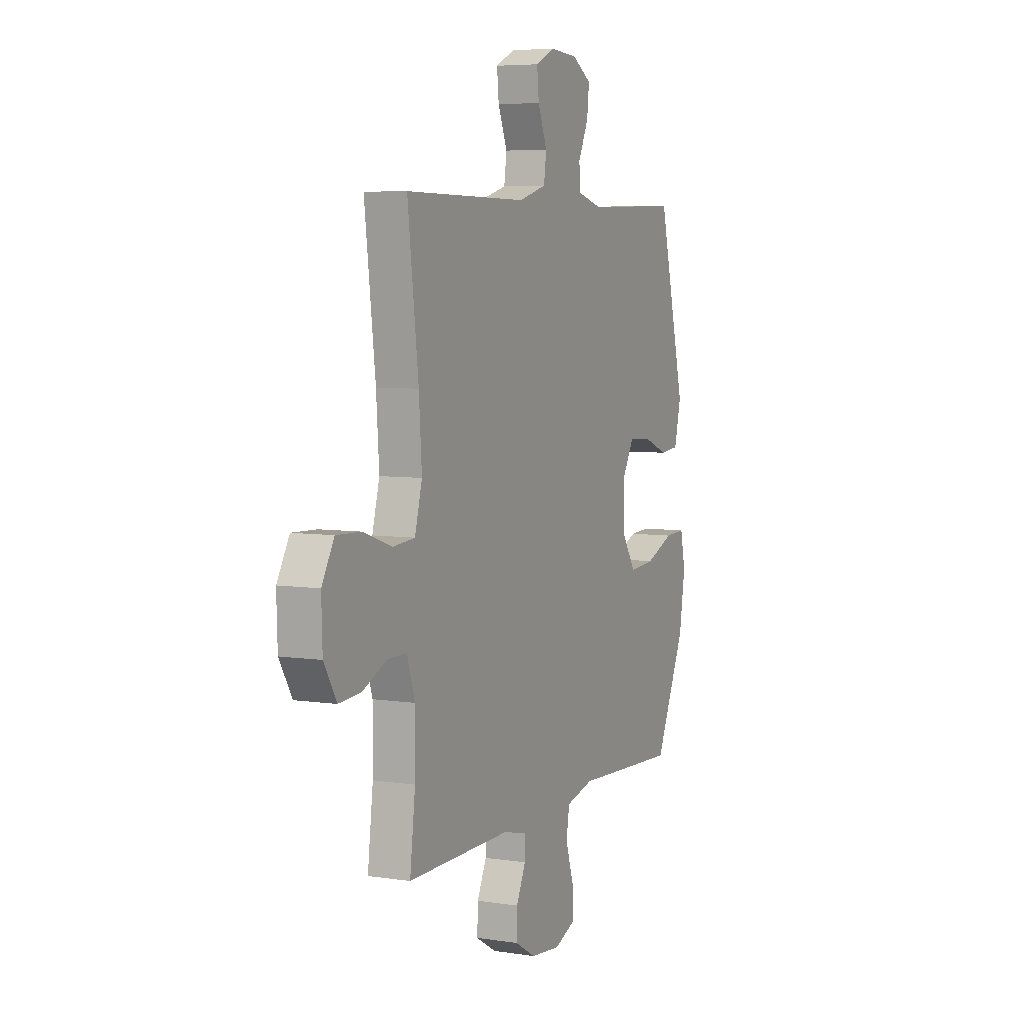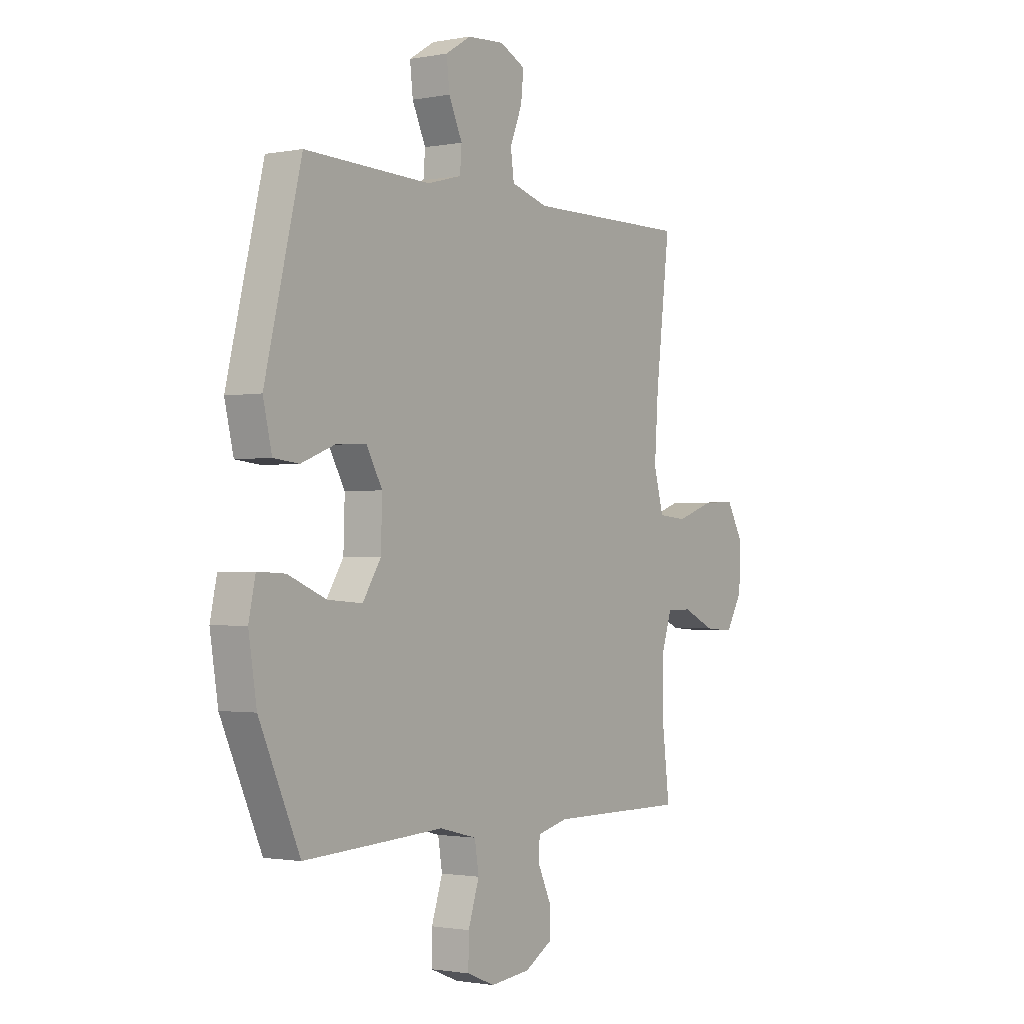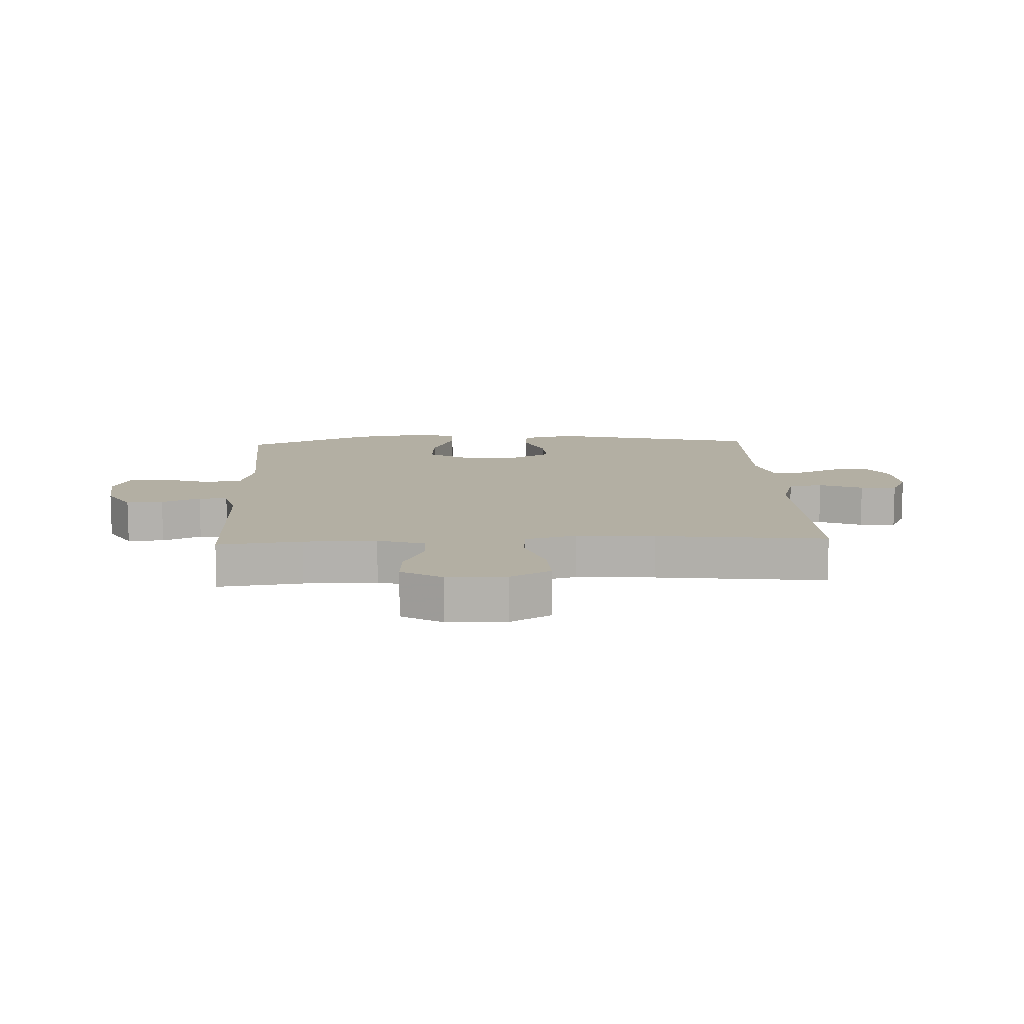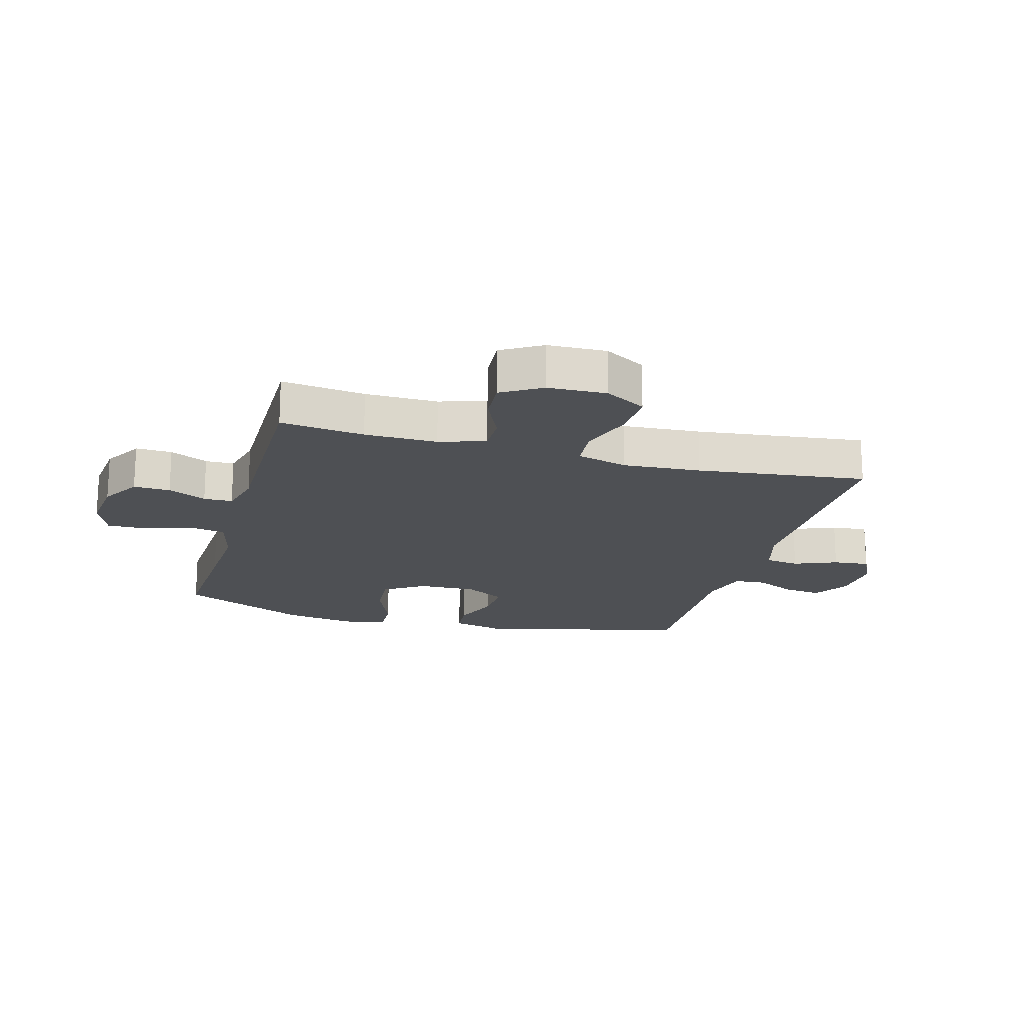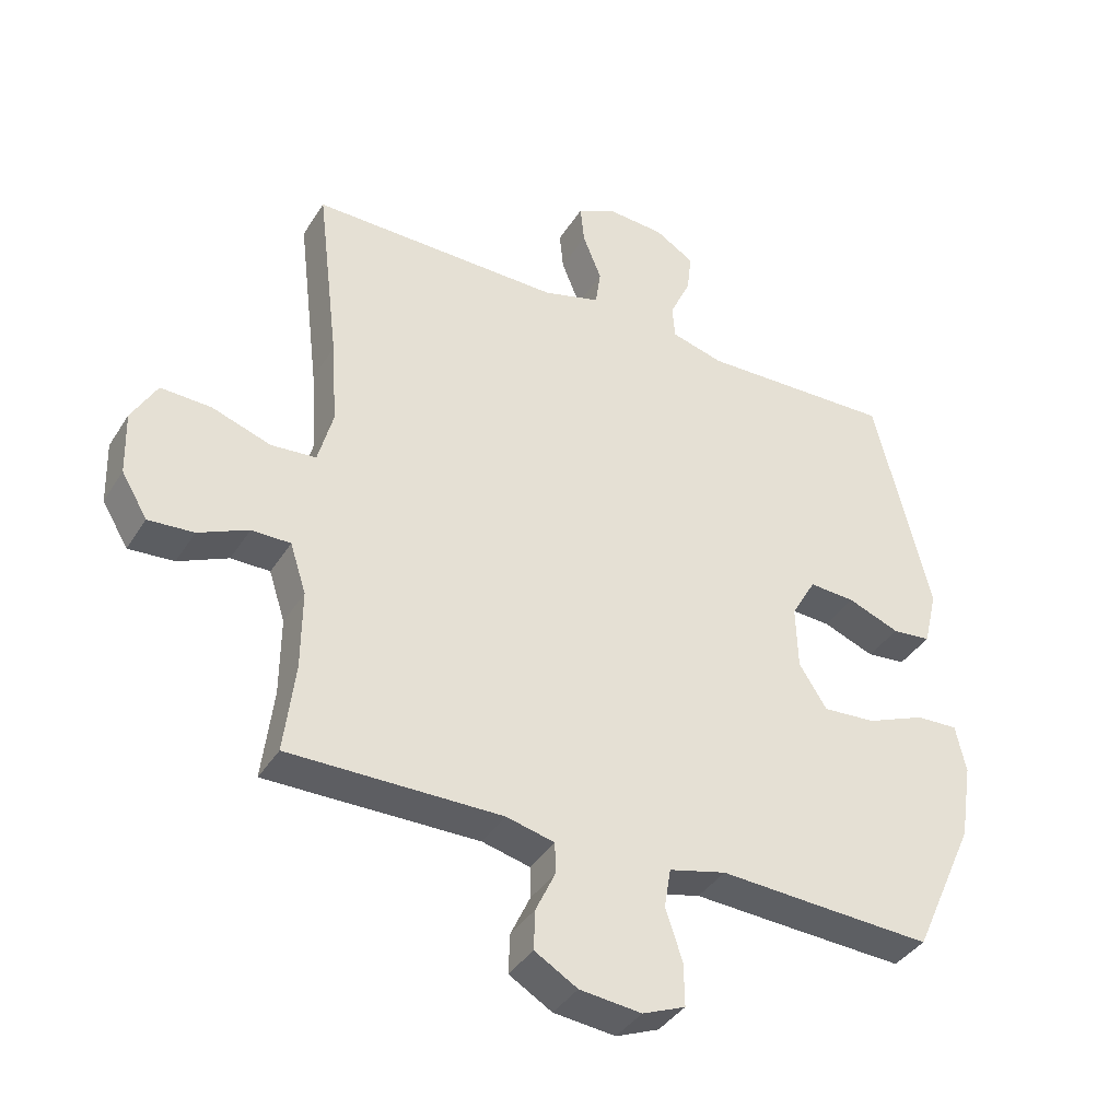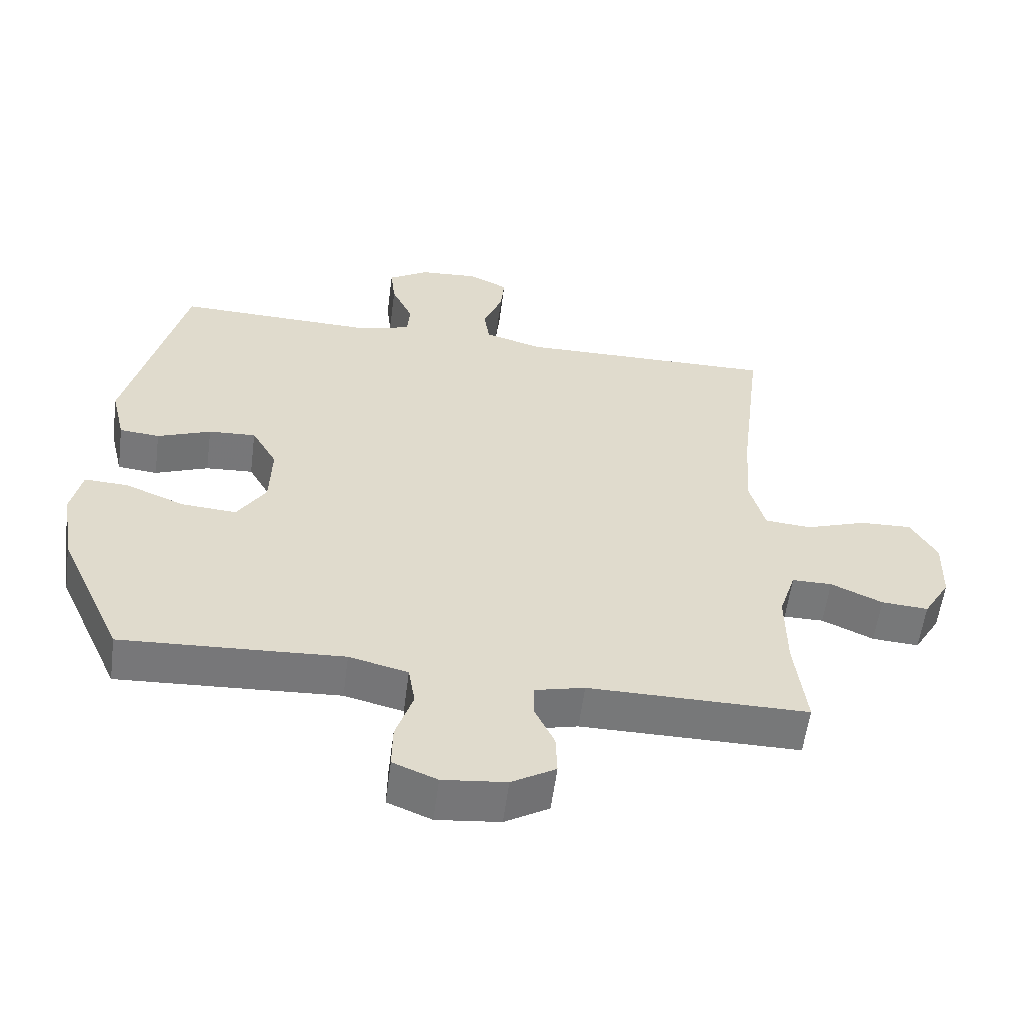
<metadata>
{"format":"obj","ext":"obj","renderer":"f3d","projection":"perspective","resolution":1024,"background":"white","views":[{"elev":5.9,"azim":-65.1,"up":"+Z"},{"elev":-1.4,"azim":124.5,"up":"+Z"},{"elev":11.1,"azim":-92.7,"up":"+Y"},{"elev":-18.6,"azim":-105.5,"up":"+Y"},{"elev":-38.5,"azim":-28.8,"up":"+Z"},{"elev":-57.3,"azim":172.6,"up":"+Z"}]}
</metadata>
<code>
v 0.5 0.07 0.5
v 0.586 0.07 0.15
v 0.565 0.07 0.062
v 0.505 0.07 0.056
v 0.425 0.07 0.087
v 0.354 0.07 0.091
v 0.316 0.07 0.024
v 0.319 0.07 -0.074
v 0.362 0.07 -0.141
v 0.444 0.07 -0.135
v 0.534 0.07 -0.098
v 0.599 0.07 -0.095
v 0.615 0.07 -0.169
v 0.596 0.07 -0.288
v 0.5 0.07 -0.5
v 0.3 0.07 -0.49
v 0.169 0.07 -0.483
v 0.081 0.07 -0.505
v 0.071 0.07 -0.566
v 0.097 0.07 -0.645
v 0.098 0.07 -0.711
v 0.032 0.07 -0.738
v -0.063 0.07 -0.728
v -0.129 0.07 -0.689
v -0.127 0.07 -0.628
v -0.097 0.07 -0.564
v -0.098 0.07 -0.516
v -0.172 0.07 -0.498
v -0.5 0.07 -0.5
v -0.483 0.07 -0.36
v -0.482 0.07 -0.239
v -0.507 0.07 -0.162
v -0.567 0.07 -0.162
v -0.644 0.07 -0.197
v -0.714 0.07 -0.202
v -0.754 0.07 -0.135
v -0.757 0.07 -0.037
v -0.718 0.07 0.031
v -0.64 0.07 0.028
v -0.549 0.07 -0.003
v -0.48 0.07 0.003
v -0.457 0.07 0.088
v -0.466 0.07 0.218
v -0.5 0.07 0.5
v -0.113 0.07 0.496
v -0.025 0.07 0.521
v -0.017 0.07 0.578
v -0.046 0.07 0.65
v -0.052 0.07 0.71
v 0.008 0.07 0.739
v 0.096 0.07 0.733
v 0.156 0.07 0.696
v 0.149 0.07 0.634
v 0.117 0.07 0.565
v 0.121 0.07 0.513
v 0.202 0.07 0.491
v 0.5 0 0.5
v 0.586 0 0.15
v 0.565 0 0.062
v 0.505 0 0.056
v 0.425 0 0.087
v 0.354 0 0.091
v 0.316 0 0.024
v 0.319 0 -0.074
v 0.362 0 -0.141
v 0.444 0 -0.135
v 0.534 0 -0.098
v 0.599 0 -0.095
v 0.615 0 -0.169
v 0.596 0 -0.288
v 0.5 0 -0.5
v 0.3 0 -0.49
v 0.169 0 -0.483
v 0.081 0 -0.505
v 0.071 0 -0.566
v 0.097 0 -0.645
v 0.098 0 -0.711
v 0.032 0 -0.738
v -0.063 0 -0.728
v -0.129 0 -0.689
v -0.127 0 -0.628
v -0.097 0 -0.564
v -0.098 0 -0.516
v -0.172 0 -0.498
v -0.5 0 -0.5
v -0.483 0 -0.36
v -0.482 0 -0.239
v -0.507 0 -0.162
v -0.567 0 -0.162
v -0.644 0 -0.197
v -0.714 0 -0.202
v -0.754 0 -0.135
v -0.757 0 -0.037
v -0.718 0 0.031
v -0.64 0 0.028
v -0.549 0 -0.003
v -0.48 0 0.003
v -0.457 0 0.088
v -0.466 0 0.218
v -0.5 0 0.5
v -0.113 0 0.496
v -0.025 0 0.521
v -0.017 0 0.578
v -0.046 0 0.65
v -0.052 0 0.71
v 0.008 0 0.739
v 0.096 0 0.733
v 0.156 0 0.696
v 0.149 0 0.634
v 0.117 0 0.565
v 0.121 0 0.513
v 0.202 0 0.491
f 52 53 54
f 51 52 54
f 50 51 54
f 49 50 54
f 48 49 54
f 47 48 54
f 46 47 54 55
f 45 46 55 56
f 43 44 45 56
f 38 39 40
f 37 38 40
f 36 37 40
f 35 36 40
f 34 35 40
f 33 34 40
f 32 33 40 41
f 31 32 41 42
f 28 29 30
f 30 31 42
f 28 30 42
f 27 28 42
f 24 25 26
f 23 24 26
f 22 23 26
f 21 22 26
f 20 21 26
f 19 20 26
f 18 19 26 27
f 42 43 56
f 27 42 56
f 18 27 56
f 17 18 56
f 15 16 17
f 14 15 17
f 13 14 17
f 12 13 17
f 11 12 17
f 10 11 17
f 3 4 5
f 2 3 5
f 1 2 5
f 56 1 5
f 56 5 6
f 9 10 17
f 8 9 17
f 7 8 17 56
f 6 7 56
f 110 109 108
f 110 108 107
f 110 107 106
f 110 106 105
f 110 105 104
f 110 104 103
f 111 110 103 102
f 112 111 102 101
f 112 101 100 99
f 96 95 94
f 96 94 93
f 96 93 92
f 96 92 91
f 96 91 90
f 96 90 89
f 97 96 89 88
f 98 97 88 87
f 86 85 84
f 98 87 86
f 98 86 84
f 98 84 83
f 82 81 80
f 82 80 79
f 82 79 78
f 82 78 77
f 82 77 76
f 82 76 75
f 83 82 75 74
f 112 99 98
f 112 98 83
f 112 83 74
f 112 74 73
f 73 72 71
f 73 71 70
f 73 70 69
f 73 69 68
f 73 68 67
f 73 67 66
f 61 60 59
f 61 59 58
f 61 58 57
f 61 57 112
f 62 61 112
f 73 66 65
f 73 65 64
f 112 73 64 63
f 112 63 62
f 1 57 58 2
f 2 58 59 3
f 3 59 60 4
f 4 60 61 5
f 5 61 62 6
f 6 62 63 7
f 7 63 64 8
f 8 64 65 9
f 9 65 66 10
f 10 66 67 11
f 11 67 68 12
f 12 68 69 13
f 13 69 70 14
f 14 70 71 15
f 15 71 72 16
f 16 72 73 17
f 17 73 74 18
f 18 74 75 19
f 19 75 76 20
f 20 76 77 21
f 21 77 78 22
f 22 78 79 23
f 23 79 80 24
f 24 80 81 25
f 25 81 82 26
f 26 82 83 27
f 27 83 84 28
f 28 84 85 29
f 29 85 86 30
f 30 86 87 31
f 31 87 88 32
f 32 88 89 33
f 33 89 90 34
f 34 90 91 35
f 35 91 92 36
f 36 92 93 37
f 37 93 94 38
f 38 94 95 39
f 39 95 96 40
f 40 96 97 41
f 41 97 98 42
f 42 98 99 43
f 43 99 100 44
f 44 100 101 45
f 45 101 102 46
f 46 102 103 47
f 47 103 104 48
f 48 104 105 49
f 49 105 106 50
f 50 106 107 51
f 51 107 108 52
f 52 108 109 53
f 53 109 110 54
f 54 110 111 55
f 55 111 112 56
f 56 112 57 1

</code>
